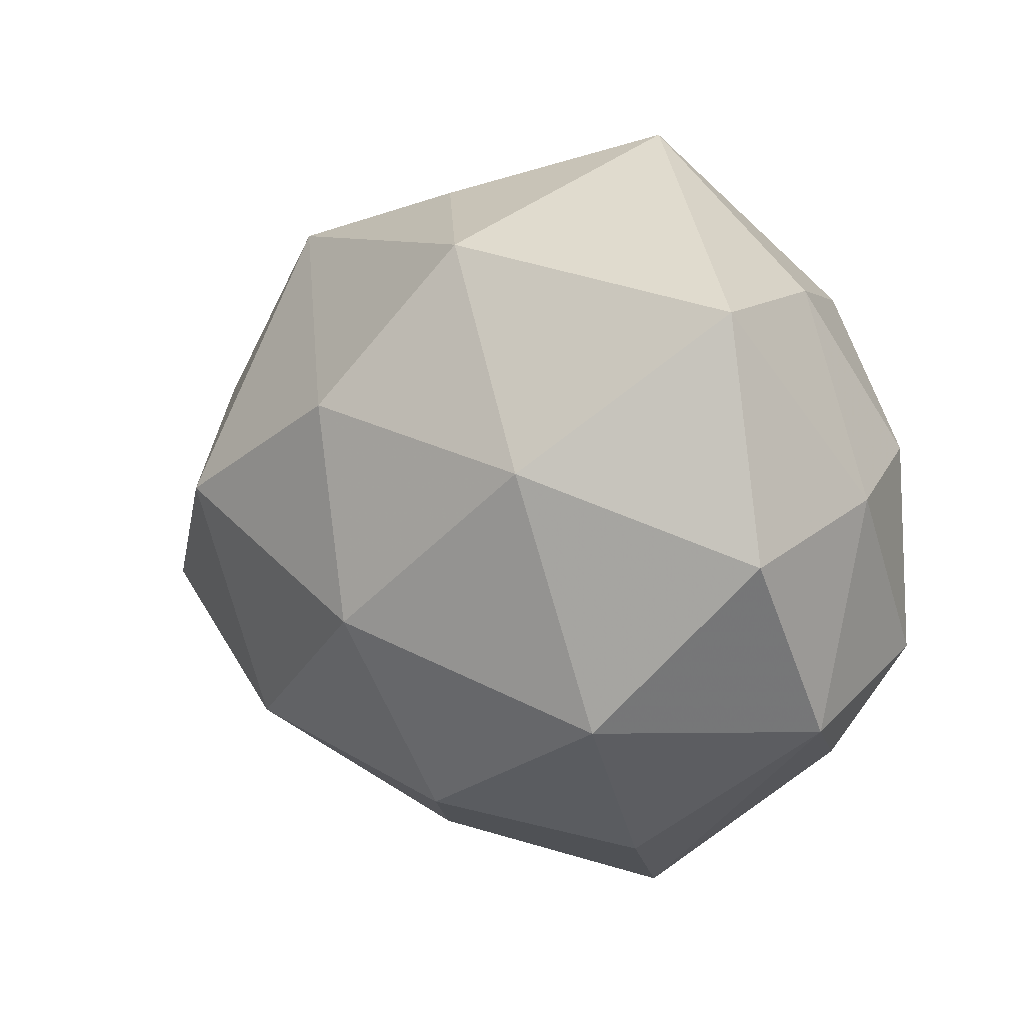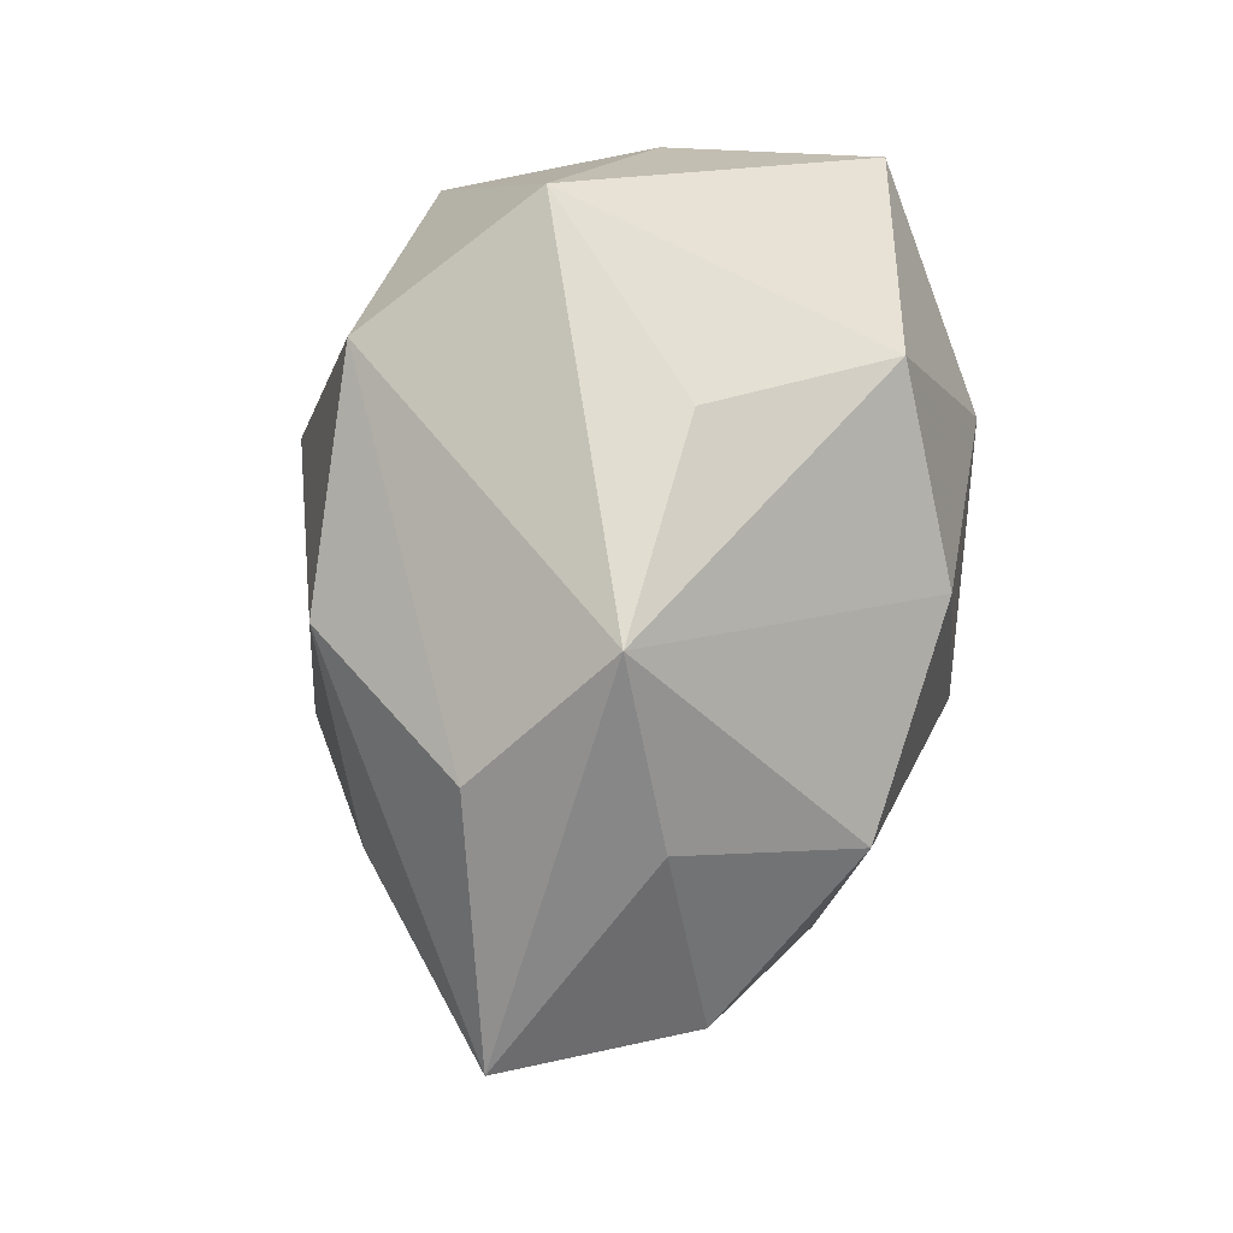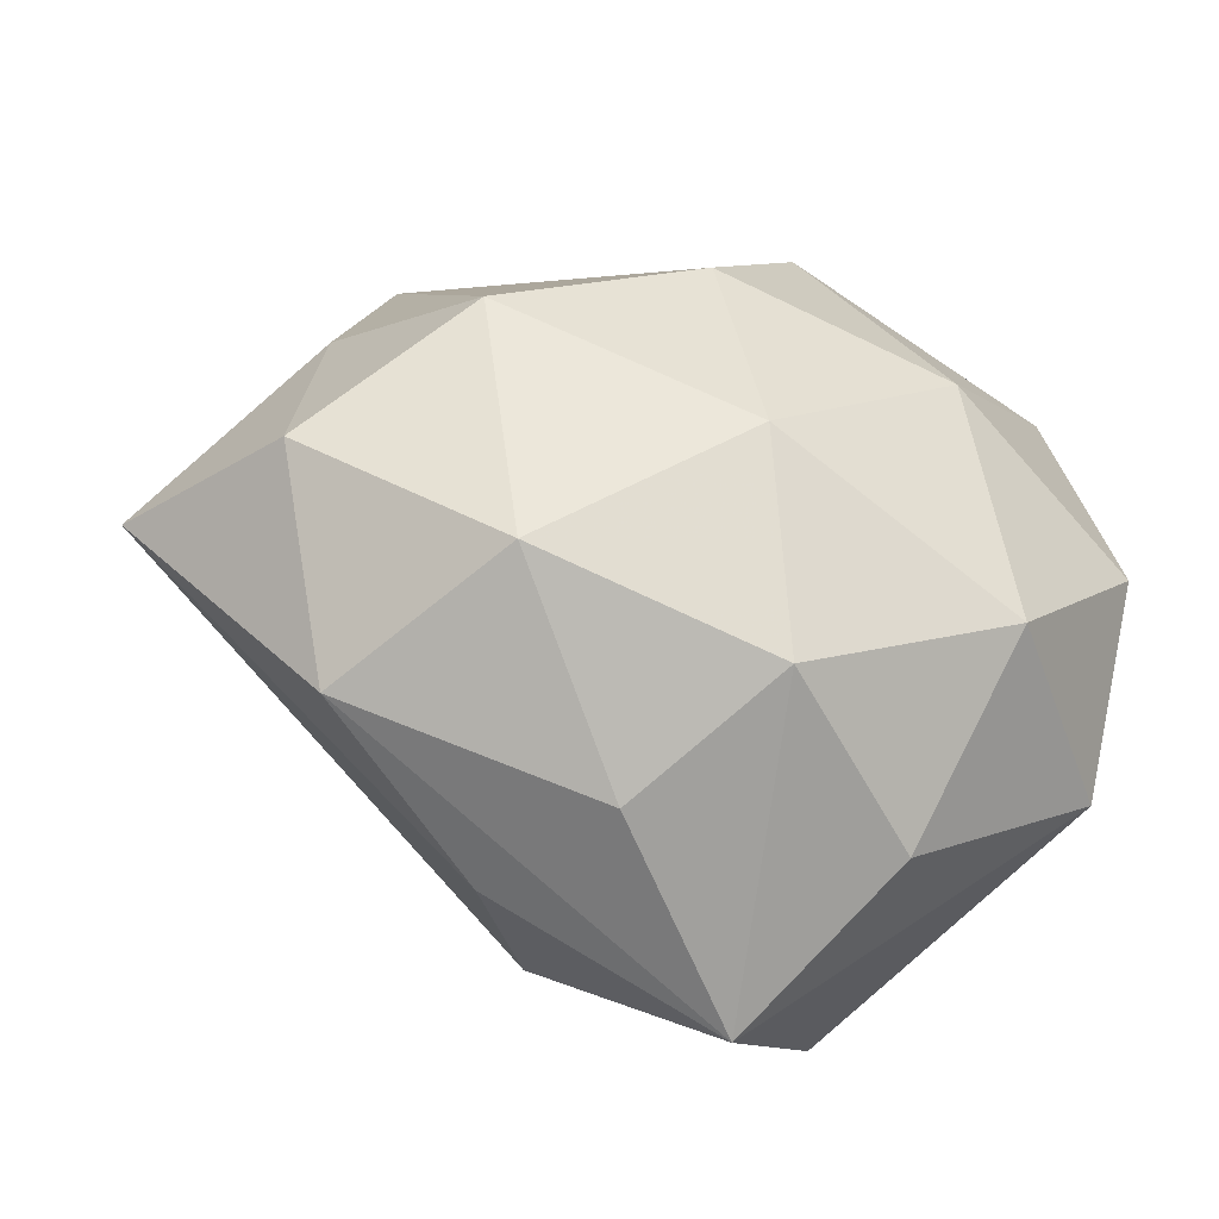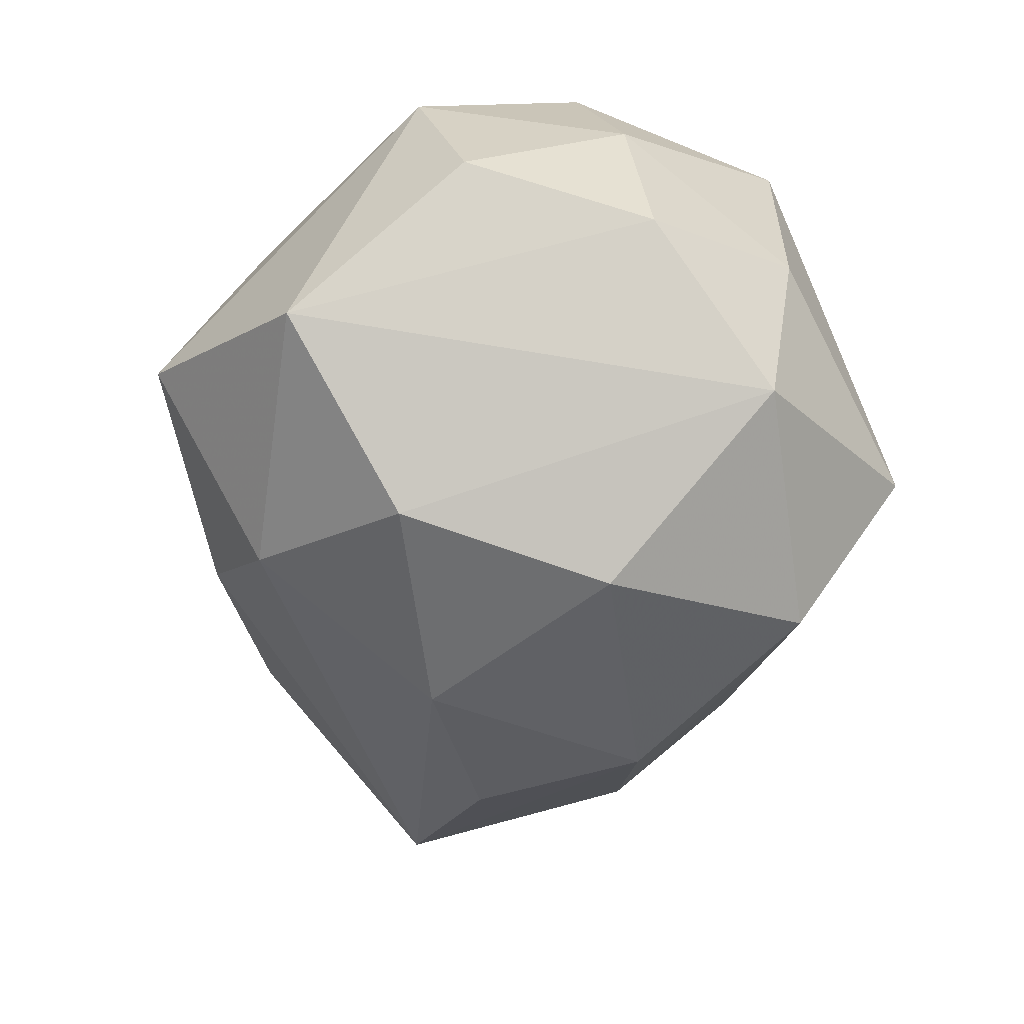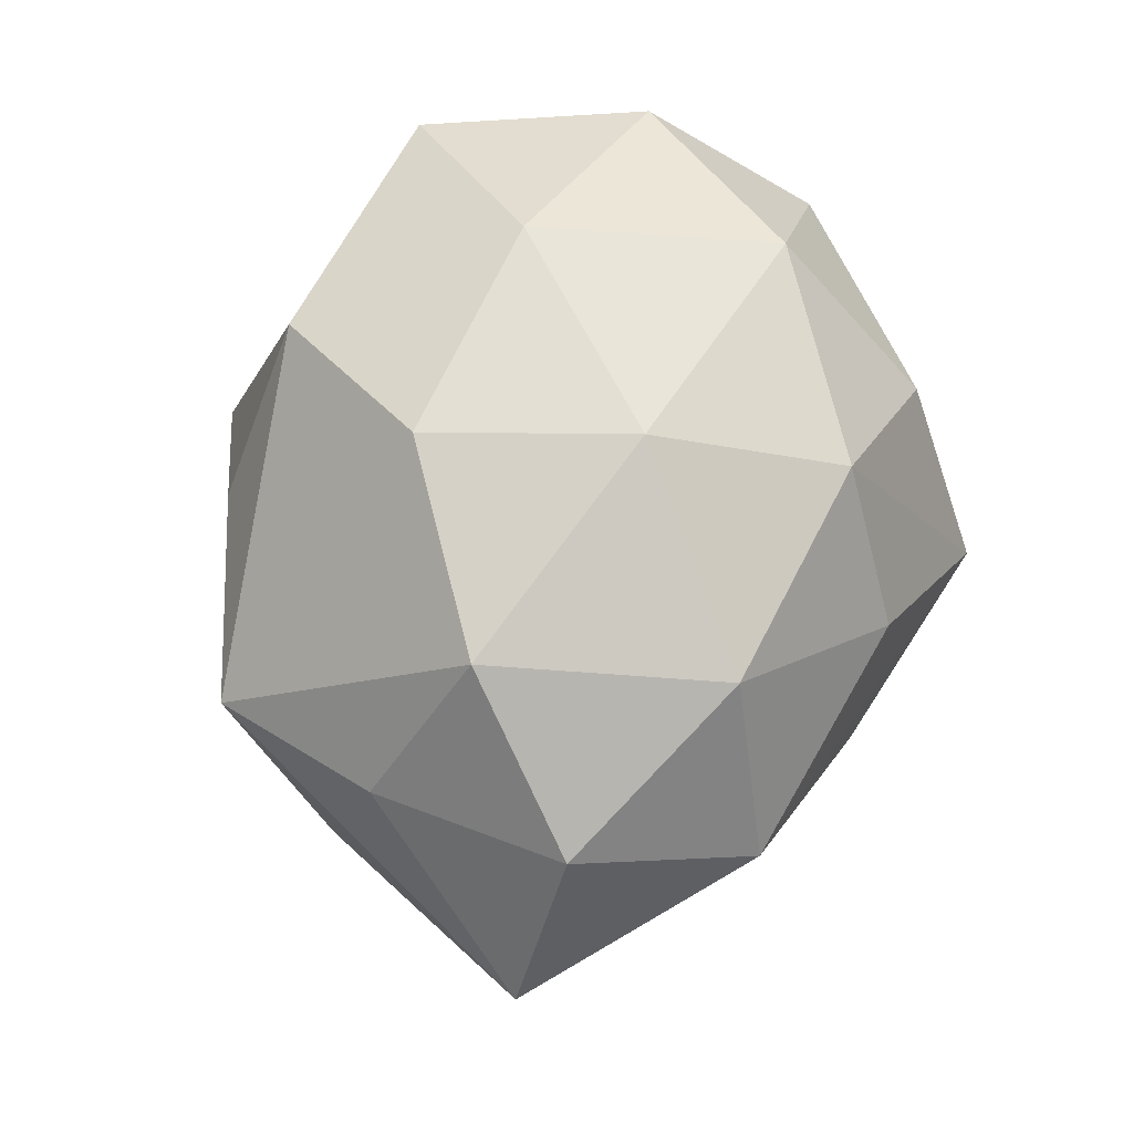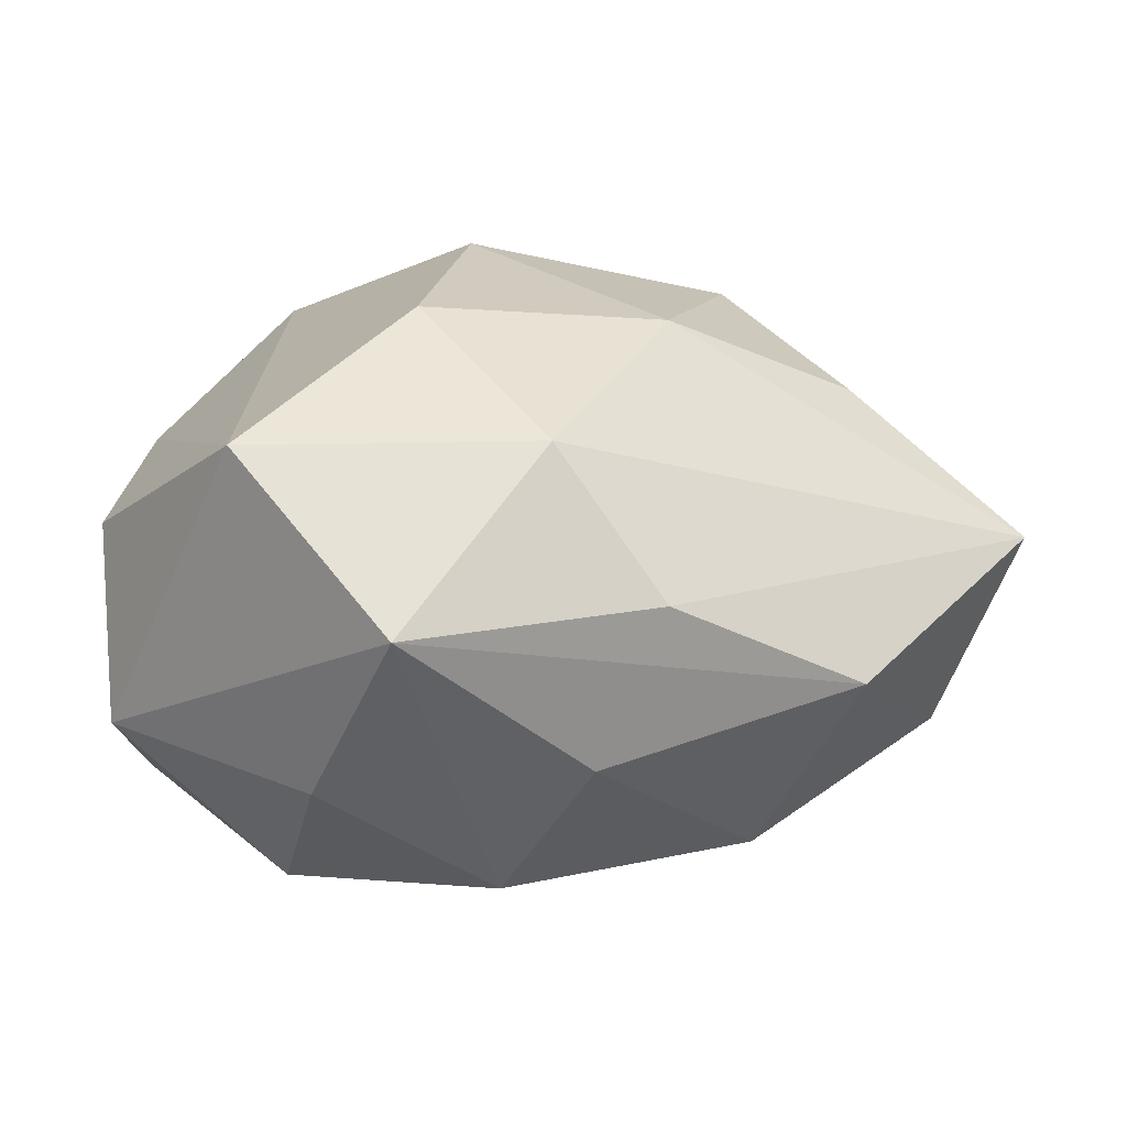
<metadata>
{"format":"obj","ext":"obj","renderer":"f3d","projection":"perspective","resolution":1024,"background":"white","views":[{"elev":8.8,"azim":36.4,"up":"+Y"},{"elev":54.1,"azim":-78.6,"up":"+Y"},{"elev":-47.4,"azim":-21.9,"up":"+Y"},{"elev":-65.2,"azim":81.7,"up":"+Z"},{"elev":67.3,"azim":-77.1,"up":"+Z"},{"elev":-71.4,"azim":-177.1,"up":"+Y"}]}
</metadata>
<code>
v -0.01048 0.04313 0.007894
v 0.05004 0.00642 0.002461
v -0.03477 0.004068 0.03231
v -0.01891 -0.04165 -0.009218
v 0.002786 0.01055 -0.04005
v 0.002061 -0.03419 0.02753
v -0.009387 0.0172 0.0364
v 0.02871 -0.02059 0.03079
v 0.0477 -0.01498 -0.01372
v -0.006875 -0.035 -0.02692
v 0.01105 -0.05237 -0.01042
v -0.02794 -0.02648 0.02651
v 0.03672 0.03116 -0.004741
v 0.04789 0.0007433 0.02429
v -0.003947 0.0378 -0.03069
v 0.02245 -0.04065 0.01168
v -0.05148 -0.01109 0.018
v -0.04637 0.02091 -0.009253
v 0.008162 -0.01747 -0.03879
v -0.02878 0.02002 -0.02981
v -0.004282 -0.009654 0.03795
v 0.009788 0.05081 -0.01184
v 0.04797 -0.02185 0.009226
v 0.02769 0.02836 -0.02852
v -0.02092 -0.009607 -0.03382
v 0.005559 0.03733 0.02763
v -0.04308 -0.0001568 -0.02169
v -0.0464 0.01458 0.01226
v -0.04134 -0.0331 0.004434
v 0.02905 -0.03495 -0.02822
v 0.0445 0.01041 -0.01673
v 0.02094 0.01094 0.0359
v 0.04133 0.0301 0.02079
v -0.06364 -0.007348 -0.003776
v -0.009884 -0.04298 0.009521
v -0.03736 0.03669 0.005787
f 10 34 25
f 4 34 10
f 4 29 34
f 10 11 4
f 4 11 29
f 35 11 6
f 29 11 35
f 6 12 35
f 35 12 29
f 14 8 23
f 6 8 21
f 21 12 6
f 3 12 21
f 16 11 23
f 23 8 16
f 6 11 16
f 16 8 6
f 23 11 30
f 30 11 10
f 30 24 31
f 17 12 3
f 34 29 17
f 29 12 17
f 27 25 34
f 34 20 27
f 27 20 25
f 2 14 23
f 33 14 2
f 3 21 7
f 7 36 3
f 26 36 7
f 8 14 32
f 32 21 8
f 32 7 21
f 32 14 33
f 33 26 32
f 26 7 32
f 31 24 13
f 33 2 13
f 13 2 31
f 15 24 5
f 5 20 15
f 25 20 5
f 18 20 34
f 34 36 18
f 15 20 18
f 18 36 15
f 3 36 28
f 28 17 3
f 28 36 34
f 34 17 28
f 9 2 23
f 31 2 9
f 23 30 9
f 9 30 31
f 22 26 33
f 15 36 22
f 33 13 22
f 22 24 15
f 22 13 24
f 24 30 19
f 19 5 24
f 25 5 19
f 10 25 19
f 19 30 10
f 1 36 26
f 26 22 1
f 1 22 36

</code>
